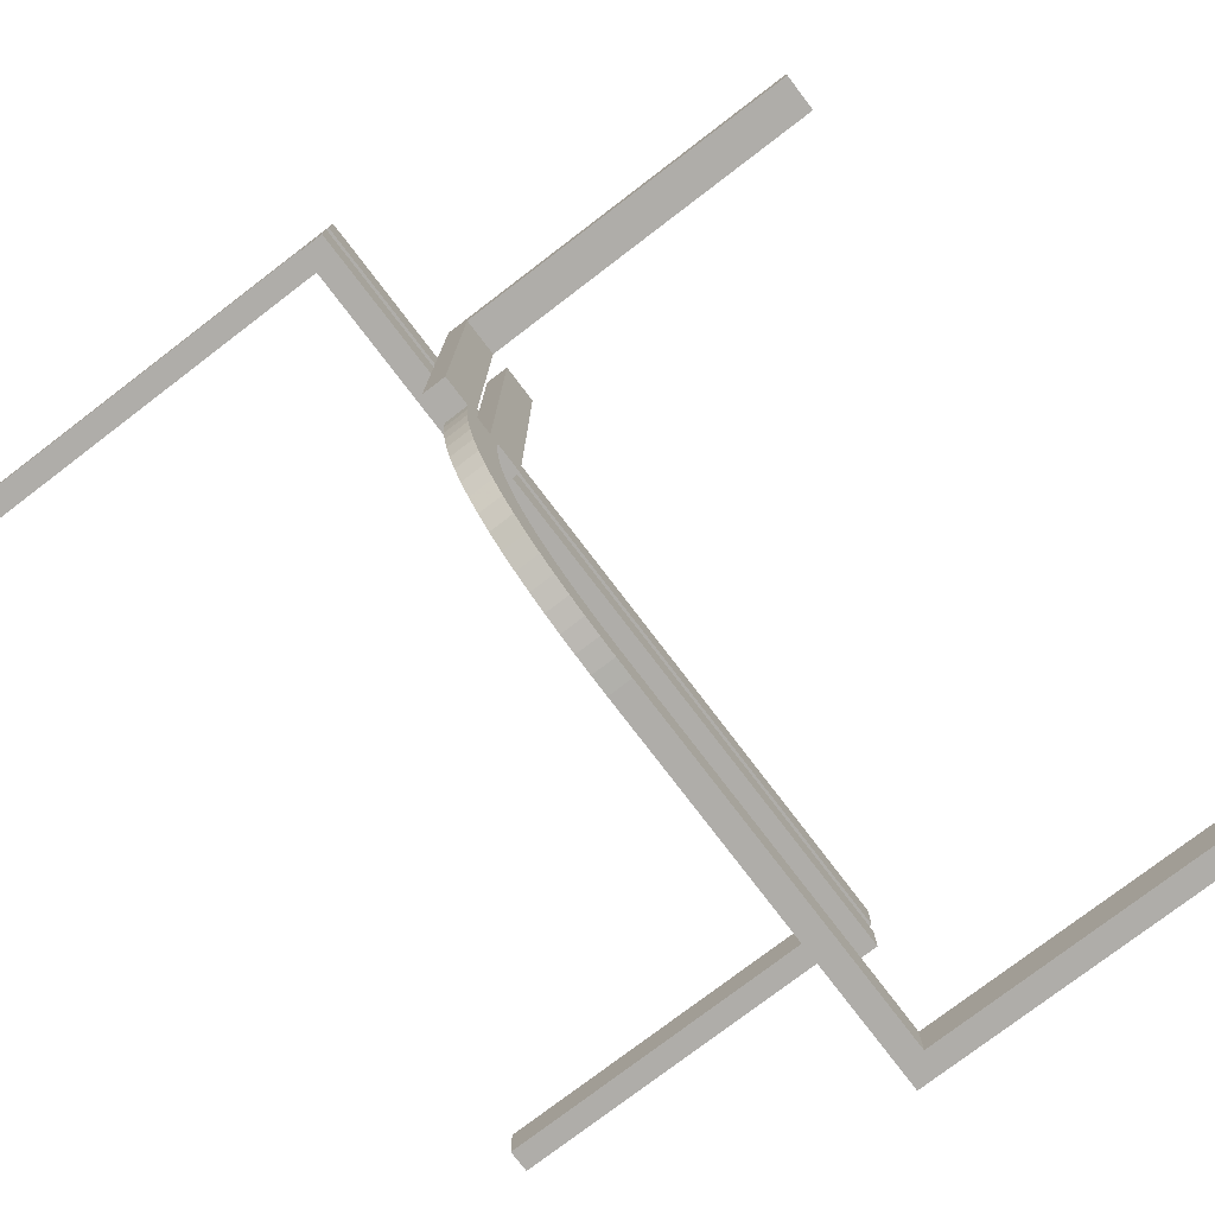
<metadata>
{"format":"obj","ext":"obj","renderer":"f3d","projection":"perspective","resolution":1024,"background":"white","views":[{"elev":-77.4,"azim":-52.7,"up":"+Y"}]}
</metadata>
<code>
v 0 0.2 0
v 0 0.2 -0.03
v 0 -0.275 0
v 0 -0.275 0.03
v 0 -0.275 0
v 0 -0.275 0.03
v 0 0.25 0
v 0 0.25 -0.03
v 0 0.175 0
v 0 0.175 -0.03
v 0 -0.225 0
v 0 -0.225 0.03
v 0 -0.225 0
v 0 -0.225 0.03
v 0 0.225 0
v 0 0.225 -0.03
v 0 0.15 0
v 0 0.15 -0.03
v 0 -0.25 0
v 0 -0.25 0.03
v 0 0.275 0
v 0 0.275 -0.03
v -0.09103 -0.2139 0
v -0.09103 -0.2139 0.03
v -0.02347 -0.2244 0
v -0.02347 -0.2244 0.03
v -0.1567 0.225 -0.03
v -0.1567 0.275 -0.03
v 0.0625 0.2625 0
v 0.0625 0.1875 0
v 0.0625 0.1875 -0.03
v 0.0625 0.25 0
v 0.0625 0.175 0
v 0.0625 0.175 -0.03
v 0.0625 0.2375 0
v 0.0625 0.1625 0
v 0.0625 0.1625 -0.03
v 0.0625 -0.2375 0
v 0.0625 -0.25 0
v 0.0625 -0.2625 0
v -0.197 -0.1332 0
v -0.197 -0.1332 0.03
v -0.1219 -0.2564 0
v -0.1219 -0.2564 0.03
v -0.275 0 0
v -0.275 0 0.03
v -0.275 0.0625 0
v -0.275 0.125 0
v -0.275 0.05875 0.03
v -0.275 0.1175 0.03
v -0.275 0.5 0.375
v -0.275 0.5 0.4375
v -0.275 0.47 0.3825
v -0.275 0.47 0.4412
v -0.3133 0.225 -0.03
v -0.3133 0.275 -0.03
v 0.1667 -0.275 0
v 0.1667 -0.225 0
v 0.125 0.2 0
v 0.125 0.2 -0.03
v 0.125 0.2625 0
v 0.125 0.1875 0
v 0.125 0.1875 -0.03
v 0.125 0.25 0
v 0.125 0.175 0
v 0.125 0.175 -0.03
v 0.125 0.2375 0
v 0.125 0.1625 0
v 0.125 0.1625 -0.03
v 0.125 -0.2375 0
v 0.125 0.15 0
v 0.125 0.15 -0.03
v 0.125 -0.25 0
v 0.125 -0.2625 0
v -0.2125 0 0
v -0.2125 0 0.03
v -0.2125 0.0625 0
v -0.2125 0.0625 0.03
v -0.2125 0.125 0
v -0.2125 0.125 0.03
v -0.2125 0.375 0
v -0.2125 0.375 0.03
v -0.2125 0.4375 0
v -0.2125 0.4375 0.03
v -0.2125 0.5 0
v -0.2125 0.5 0.03
v -0.2637 -0.098 0
v -0.2637 -0.098 0.03
v -0.2212 -0.1871 0
v -0.2212 -0.1871 0.03
v -0.2565 -0.1217 0
v -0.2565 -0.1217 0.03
v -0.09841 -0.2636 0
v -0.09841 -0.2636 0.03
v -0.1698 -0.1698 0
v -0.1698 -0.1698 0.015
v -0.1698 -0.1698 0.03
v 0.3333 0.225 0
v 0.3333 0.275 0
v 0.25 0.2 0
v 0.25 0.2 -0.03
v 0.25 0.15 0
v 0.25 0.15 -0.03
v 0.05875 0.2625 -0.03
v 0.05875 0.25 -0.03
v 0.05875 0.2375 -0.03
v 0.05875 -0.2375 0.03
v 0.05875 -0.25 0.03
v 0.05875 -0.2625 0.03
v 0.1667 0.225 0
v 0.1667 0.275 0
v -0.2689 -0.07393 0
v -0.2689 -0.07393 0.03
v -0.2744 -0.0251 0
v -0.2744 -0.0251 0.03
v -0.1868 -0.2215 0
v -0.1868 -0.2215 0.03
v -0.47 0.2625 -0.4412
v -0.47 0.2625 -0.3825
v -0.47 0.25 -0.5
v -0.47 0.25 -0.4412
v -0.47 0.25 -0.3825
v -0.47 0.2375 -0.4412
v -0.47 0.2375 -0.3825
v -0.47 0.225 -0.03
v -0.47 0.225 -0.1867
v -0.47 0.225 -0.3433
v -0.47 0.225 -0.5
v -0.47 0.275 -0.03
v -0.47 0.275 -0.1867
v -0.47 0.275 -0.3433
v -0.47 0.275 -0.5
v -0.2875 0 0
v -0.2875 0 0.03
v -0.2875 0.0625 0
v -0.2875 0.125 0
v -0.2875 0.05875 0.03
v -0.2875 0.1175 0.03
v -0.2875 0.5 0.375
v -0.2875 0.5 0.4375
v -0.2875 0.5 0.5
v -0.2875 0.47 0.3825
v -0.2875 0.47 0.4412
v -0.2875 0.47 0.5
v 0.1175 -0.2375 0.03
v 0.1175 -0.25 0.03
v 0.1175 -0.2625 0.03
v 0.375 0.2 0
v 0.375 0.2 -0.03
v 0.375 0.1875 0
v 0.375 0.1875 -0.03
v 0.375 0.175 0
v 0.375 0.175 -0.03
v 0.375 0.1625 0
v 0.375 0.1625 -0.03
v 0.375 0.15 0
v 0.375 0.15 -0.03
v -0.1846 -0.1527 0
v -0.1846 -0.1527 0.03
v 0.3333 -0.275 0
v 0.3333 -0.225 0
v -0.2351 -0.1671 0
v -0.2351 -0.1671 0.03
v -0.225 0 0
v -0.225 0 0.03
v -0.225 0.0625 0
v -0.225 0.0625 0.03
v -0.225 0.125 0
v -0.225 0.125 0.03
v -0.225 0.375 0
v -0.225 0.375 0.03
v -0.225 0.4375 0
v -0.225 0.4375 0.03
v -0.2052 -0.2052 0
v -0.2052 -0.2052 0.015
v -0.2052 -0.2052 0.03
v 0.4375 0.1875 0
v 0.4375 0.1875 -0.03
v 0.4375 0.175 0
v 0.4375 0.175 -0.03
v 0.4375 0.1625 0
v 0.4375 0.1625 -0.03
v -0.5 0.2 0
v -0.5 0.2 -0.03
v -0.5 0.2625 -0.4375
v -0.5 0.2625 -0.375
v -0.5 0.25 -0.5
v -0.5 0.25 -0.4375
v -0.5 0.25 -0.375
v -0.5 0.175 0
v -0.5 0.175 -0.03
v -0.5 0.2375 -0.4375
v -0.5 0.2375 -0.375
v -0.5 0.225 0
v -0.5 0.225 -0.5
v -0.5 0.225 -0.3333
v -0.5 0.225 -0.1667
v -0.5 0.15 0
v -0.5 0.15 -0.03
v -0.5 0.275 0
v -0.5 0.275 -0.5
v -0.5 0.275 -0.3333
v -0.5 0.275 -0.1667
v 0.5 0.2 0
v 0.5 0.2 -0.03
v 0.5 0.2625 -0.4375
v 0.5 0.2625 -0.375
v 0.5 -0.275 0
v 0.5 -0.275 0.1667
v 0.5 -0.275 0.3333
v 0.5 -0.275 0.5
v 0.5 0.25 -0.5
v 0.5 0.25 -0.4375
v 0.5 0.25 -0.375
v 0.5 0.175 0
v 0.5 0.175 -0.03
v 0.5 -0.225 0
v 0.5 -0.225 0.1667
v 0.5 -0.225 0.3333
v 0.5 -0.225 0.5
v 0.5 0.2375 -0.4375
v 0.5 0.2375 -0.375
v 0.5 -0.2375 0.375
v 0.5 -0.2375 0.4375
v 0.5 0.225 0
v 0.5 0.225 -0.5
v 0.5 0.225 -0.3333
v 0.5 0.225 -0.1667
v 0.5 0.15 0
v 0.5 0.15 -0.03
v 0.5 -0.25 0.375
v 0.5 -0.25 0.4375
v 0.5 -0.25 0.5
v 0.5 0.275 0
v 0.5 0.275 -0.5
v 0.5 0.275 -0.3333
v 0.5 0.275 -0.1667
v 0.5 -0.2625 0.375
v 0.5 -0.2625 0.4375
v -0.3 0.0625 0
v -0.3 0.125 0
v -0.3 0.05875 0.03
v -0.3 0.1175 0.03
v -0.3 0.5 0.375
v -0.3 0.5 0.4375
v -0.3 0.47 0.3825
v -0.3 0.47 0.4412
v -0.2225 -0.04672 0
v -0.2225 -0.04672 0.03
v 0.1175 0.2625 -0.03
v 0.1175 0.25 -0.03
v 0.1175 0.2375 -0.03
v -0.4375 0.1875 0
v -0.4375 0.1875 -0.03
v -0.4375 0.175 0
v -0.4375 0.175 -0.03
v -0.4375 0.1625 0
v -0.4375 0.1625 -0.03
v -0.2723 -0.05008 0
v -0.2723 -0.05008 0.03
v -0.2375 0 0
v -0.2375 0 0.03
v -0.2375 0.125 0
v -0.2375 0.125 0.03
v -0.2375 0.25 0
v -0.2375 0.25 0.03
v -0.2375 0.375 0
v -0.2375 0.375 0.03
v -0.2375 0.5 0
v -0.2375 0.5 0.03
v -0.3333 0.225 0
v -0.3333 0.275 0
v -0.375 0.2 0
v -0.375 0.2 -0.03
v -0.375 0.1875 0
v -0.375 0.1875 -0.03
v -0.375 0.175 0
v -0.375 0.175 -0.03
v -0.375 0.1625 0
v -0.375 0.1625 -0.03
v -0.375 0.15 0
v -0.375 0.15 -0.03
v -0.1175 0.2625 -0.03
v -0.1175 0.25 -0.03
v -0.1175 0.2375 -0.03
v -0.02587 -0.2743 0
v -0.02587 -0.2743 0.03
v 0.47 -0.275 0.5
v 0.47 -0.275 0.3433
v 0.47 -0.275 0.1867
v 0.47 -0.275 0.03
v 0.47 -0.225 0.5
v 0.47 -0.225 0.3433
v 0.47 -0.225 0.1867
v 0.47 -0.225 0.03
v 0.47 -0.2375 0.3825
v 0.47 -0.2375 0.4412
v 0.47 -0.25 0.3825
v 0.47 -0.25 0.4412
v 0.47 -0.25 0.5
v 0.47 -0.2625 0.3825
v 0.47 -0.2625 0.4412
v -0.3125 0 0
v -0.3125 0 0.03
v -0.3125 0.1667 0
v -0.3125 0.3333 0
v -0.3125 0.5 0
v -0.3125 0.5 0.1667
v -0.3125 0.5 0.3333
v -0.3125 0.5 0.5
v -0.3125 0.47 0.5
v -0.3125 0.47 0.3433
v -0.3125 0.47 0.1867
v -0.3125 0.47 0.03
v -0.3125 0.3133 0.03
v -0.3125 0.1567 0.03
v -0.04668 -0.2225 0
v -0.04668 -0.2225 0.03
v -0.05875 0.2625 -0.03
v -0.05875 0.25 -0.03
v -0.05875 0.2375 -0.03
v -0.25 0 0
v -0.25 0 0.03
v -0.25 0.2 0
v -0.25 0.2 -0.03
v -0.25 0.15 0
v -0.25 0.15 -0.03
v -0.1446 -0.2472 0
v -0.1446 -0.2472 0.03
v -0.1343 -0.1964 0
v -0.1343 -0.1964 0.03
v -0.1875 0 0
v -0.1875 0 0.03
v -0.1875 0.125 0
v -0.1875 0.125 0.03
v -0.1875 0.25 0
v -0.1875 0.25 0.03
v -0.1875 0.375 0
v -0.1875 0.375 0.03
v -0.1875 0.5 0
v -0.1875 0.5 0.03
v -0.05066 -0.2723 0
v -0.05066 -0.2723 0.03
v -0.2244 -0.02415 0
v -0.2244 -0.02415 0.03
v -0.1665 -0.2355 0
v -0.1665 -0.2355 0.03
v 0.47 0.2625 -0.4412
v 0.47 0.2625 -0.3825
v 0.47 0.25 -0.5
v 0.47 0.25 -0.4412
v 0.47 0.25 -0.3825
v 0.47 0.2375 -0.4412
v 0.47 0.2375 -0.3825
v 0.47 0.225 -0.03
v 0.47 0.225 -0.1867
v 0.47 0.225 -0.3433
v 0.47 0.225 -0.5
v 0.47 0.275 -0.03
v 0.47 0.275 -0.1867
v 0.47 0.275 -0.3433
v 0.47 0.275 -0.5
v -0.2468 -0.1453 0
v -0.2468 -0.1453 0.03
v -0.219 -0.06931 0
v -0.219 -0.06931 0.03
v -0.125 0.2 0
v -0.125 0.2 -0.03
v -0.125 0.2625 0
v -0.125 0.1875 0
v -0.125 0.1875 -0.03
v -0.125 0.25 0
v -0.125 0.175 0
v -0.125 0.175 -0.03
v -0.125 0.2375 0
v -0.125 0.1625 0
v -0.125 0.1625 -0.03
v -0.125 0.15 0
v -0.125 0.15 -0.03
v -0.1667 0.225 0
v -0.1667 0.275 0
v 0.3133 -0.275 0.03
v 0.3133 -0.225 0.03
v 0.3133 0.225 -0.03
v 0.3133 0.275 -0.03
v -0.2625 0 0
v -0.2625 0 0.03
v -0.2625 0.1667 0
v -0.2625 0.3333 0
v -0.2625 0.5 0
v -0.2625 0.5 0.1667
v -0.2625 0.5 0.3333
v -0.2625 0.5 0.5
v -0.2625 0.47 0.5
v -0.2625 0.47 0.3433
v -0.2625 0.47 0.1867
v -0.2625 0.47 0.03
v -0.2625 0.3133 0.03
v -0.2625 0.1567 0.03
v -0.06866 -0.2191 0
v -0.06866 -0.2191 0.03
v -0.0625 0.2625 0
v -0.0625 0.1875 0
v -0.0625 0.1875 -0.03
v -0.0625 0.25 0
v -0.0625 0.175 0
v -0.0625 0.175 -0.03
v -0.0625 0.2375 0
v -0.0625 0.1625 0
v -0.0625 0.1625 -0.03
v -0.07432 -0.2688 0
v -0.07432 -0.2688 0.03
v 0.1567 -0.275 0.03
v 0.1567 -0.225 0.03
v 0.1567 0.225 -0.03
v 0.1567 0.275 -0.03
v -0.2138 -0.09145 0
v -0.2138 -0.09145 0.03
v -0.1533 -0.1842 0
v -0.1533 -0.1842 0.03
v -0.2066 -0.1128 0
v -0.2066 -0.1128 0.03
v -0.2 0.0625 0
v -0.2 0.0625 0.03
v -0.2 0.125 0
v -0.2 0.125 0.03
v -0.2 0.375 0
v -0.2 0.375 0.03
v -0.2 0.4375 0
v -0.2 0.4375 0.03
v -0.1128 -0.2066 0
v -0.1128 -0.2066 0.03
f 367 368 2
f 368 367 324
f 183 184 274
f 273 274 325
f 279 257 255
f 277 255 253
f 409 376 373
f 406 373 370
f 190 183 253
f 273 253 183
f 253 255 190
f 275 273 324
f 277 275 324
f 253 273 275
f 198 190 257
f 255 257 190
f 281 198 257
f 277 326 279
f 279 326 281
f 257 279 281
f 324 373 277
f 370 373 324
f 403 370 367
f 277 373 326
f 9 406 403
f 367 1 403
f 1 9 403
f 378 326 376
f 373 376 326
f 409 378 376
f 17 409 9
f 378 409 17
f 409 406 9
f 367 370 324
f 191 184 183
f 199 191 190
f 377 410 407
f 374 407 404
f 258 280 278
f 256 278 276
f 10 2 404
f 368 404 2
f 404 407 10
f 371 368 325
f 374 371 325
f 404 368 371
f 18 10 410
f 407 410 10
f 379 18 410
f 374 327 377
f 377 327 379
f 410 377 379
f 325 278 374
f 276 278 325
f 254 276 274
f 374 278 327
f 191 256 254
f 274 184 254
f 184 191 254
f 282 327 280
f 278 280 327
f 258 282 280
f 199 258 191
f 282 258 199
f 258 256 191
f 274 276 325
f 9 1 2
f 17 9 10
f 378 17 18
f 379 327 326
f 198 281 282
f 281 326 327
f 367 2 1
f 368 324 325
f 183 274 273
f 273 325 324
f 279 255 277
f 277 253 275
f 409 373 406
f 406 370 403
f 191 183 190
f 199 190 198
f 377 407 374
f 374 404 371
f 258 278 256
f 256 276 254
f 9 2 10
f 17 10 18
f 378 18 379
f 379 326 378
f 198 282 199
f 281 327 282
f 128 195 127
f 197 126 196
f 126 197 125
f 55 125 271
f 27 55 380
f 380 55 271
f 27 380 15
f 27 15 16
f 194 271 125
f 402 405 372
f 405 408 375
f 271 194 200
f 380 271 372
f 372 375 380
f 381 372 272
f 372 271 272
f 375 408 380
f 408 7 15
f 15 380 408
f 7 408 405
f 21 402 381
f 7 405 402
f 402 21 7
f 381 369 372
f 186 189 188
f 189 193 192
f 193 196 192
f 195 192 196
f 187 192 195
f 201 185 187
f 188 192 187
f 202 186 185
f 197 196 189
f 193 189 196
f 203 197 189
f 194 197 203
f 202 189 186
f 203 189 202
f 120 187 195
f 132 201 187
f 118 121 122
f 121 123 124
f 126 125 129
f 127 126 122
f 122 124 127
f 131 122 130
f 122 126 130
f 124 123 127
f 123 120 128
f 128 127 123
f 120 123 121
f 132 118 131
f 120 121 118
f 118 132 120
f 131 119 122
f 283 284 320
f 284 285 321
f 285 27 321
f 16 321 27
f 8 321 16
f 22 319 8
f 320 321 8
f 28 283 319
f 55 27 284
f 285 284 27
f 56 55 284
f 55 56 129
f 28 284 283
f 56 284 28
f 7 8 16
f 21 22 8
f 132 131 201
f 203 202 130
f 130 129 203
f 56 272 129
f 28 381 56
f 381 272 56
f 28 21 381
f 28 22 21
f 200 129 272
f 195 196 127
f 126 127 196
f 197 194 125
f 402 372 369
f 405 375 372
f 271 200 272
f 402 369 381
f 186 188 185
f 189 192 188
f 185 188 187
f 202 185 201
f 194 203 200
f 120 195 128
f 132 187 120
f 118 122 119
f 121 124 122
f 126 129 130
f 118 119 131
f 283 320 319
f 284 321 320
f 319 320 8
f 28 319 22
f 55 129 125
f 7 16 15
f 21 8 7
f 131 202 201
f 202 131 130
f 129 200 203
f 394 395 393
f 391 392 396
f 396 397 391
f 388 398 399
f 389 397 398
f 388 389 398
f 399 386 388
f 399 387 386
f 390 397 389
f 240 241 136
f 135 136 48
f 390 389 306
f 388 136 389
f 136 388 48
f 305 306 136
f 136 306 389
f 48 388 47
f 386 133 47
f 386 47 388
f 303 305 240
f 240 133 303
f 240 135 133
f 305 136 241
f 244 245 140
f 139 140 52
f 51 52 392
f 393 392 52
f 141 393 52
f 245 310 141
f 141 140 245
f 309 310 245
f 391 139 392
f 51 392 139
f 308 139 391
f 390 307 308
f 309 244 139
f 308 309 139
f 144 394 393
f 311 144 141
f 247 246 142
f 143 142 53
f 396 313 314
f 395 142 396
f 142 395 53
f 312 313 142
f 142 313 396
f 53 395 54
f 394 144 54
f 394 54 395
f 311 312 247
f 247 144 311
f 247 143 144
f 312 142 246
f 243 242 137
f 138 137 49
f 50 49 399
f 387 399 49
f 134 387 49
f 242 304 134
f 134 137 242
f 316 304 242
f 398 138 399
f 50 399 138
f 315 138 398
f 398 397 314
f 316 243 138
f 315 316 138
f 133 386 387
f 303 133 134
f 311 310 312
f 308 313 309
f 313 308 314
f 305 316 315
f 306 315 314
f 305 315 306
f 316 305 303
f 316 303 304
f 307 306 314
f 395 392 393
f 392 395 396
f 397 390 391
f 240 136 135
f 135 48 47
f 390 306 307
f 133 135 47
f 305 241 240
f 244 140 139
f 139 52 51
f 141 52 140
f 309 245 244
f 390 308 391
f 144 393 141
f 311 141 310
f 247 142 143
f 143 53 54
f 396 314 397
f 144 143 54
f 312 246 247
f 243 137 138
f 138 49 50
f 134 49 137
f 316 242 243
f 398 314 315
f 133 387 134
f 303 134 304
f 310 309 312
f 313 312 309
f 308 307 314
f 263 261 262
f 264 266 265
f 269 267 268
f 267 265 266
f 427 81 83
f 81 170 172
f 423 77 79
f 77 166 168
f 85 172 269
f 267 269 172
f 83 172 85
f 267 172 170
f 170 81 265
f 429 83 85
f 338 429 340
f 85 340 429
f 427 429 338
f 427 336 81
f 81 336 79
f 338 336 427
f 265 267 170
f 168 263 265
f 166 263 168
f 79 168 265
f 263 166 261
f 75 261 166
f 336 425 79
f 423 425 334
f 425 336 334
f 332 75 423
f 77 423 75
f 334 332 423
f 75 166 77
f 79 265 81
f 86 85 269
f 341 340 85
f 426 80 78
f 80 169 167
f 430 84 82
f 84 173 171
f 76 167 262
f 264 262 167
f 167 76 78
f 169 266 264
f 80 266 169
f 167 169 264
f 333 424 76
f 78 76 424
f 335 424 333
f 80 426 337
f 426 335 337
f 424 335 426
f 266 80 82
f 171 266 82
f 173 268 171
f 80 337 82
f 86 173 84
f 268 173 270
f 270 173 86
f 339 428 337
f 82 337 428
f 430 428 339
f 341 86 430
f 339 341 430
f 430 86 84
f 268 266 171
f 75 76 262
f 332 333 76
f 334 335 333
f 335 334 336
f 340 341 339
f 338 339 337
f 263 262 264
f 264 265 263
f 269 268 270
f 267 266 268
f 427 83 429
f 81 172 83
f 423 79 425
f 77 168 79
f 86 269 270
f 341 85 86
f 426 78 424
f 80 167 78
f 430 82 428
f 84 171 82
f 75 262 261
f 332 76 75
f 334 333 332
f 335 336 337
f 340 339 338
f 338 337 336
f 12 11 414
f 161 383 58
f 383 161 295
f 294 295 218
f 293 294 219
f 219 294 218
f 293 219 220
f 293 220 292
f 217 218 295
f 239 232 231
f 232 224 223
f 218 217 208
f 219 218 231
f 231 223 219
f 210 231 209
f 231 218 209
f 223 224 219
f 224 233 220
f 220 219 224
f 233 224 232
f 211 239 210
f 233 232 239
f 239 211 233
f 210 238 231
f 74 73 39
f 73 70 38
f 70 58 38
f 11 38 58
f 19 38 11
f 5 40 19
f 39 38 19
f 57 74 40
f 161 58 73
f 70 73 58
f 160 161 73
f 217 161 160
f 57 73 74
f 160 73 57
f 20 19 11
f 6 5 19
f 109 108 146
f 108 107 145
f 295 291 382
f 414 383 146
f 146 145 414
f 413 146 382
f 146 383 382
f 145 107 414
f 107 20 12
f 12 414 107
f 20 107 108
f 6 109 413
f 20 108 109
f 109 6 20
f 413 147 146
f 301 298 299
f 298 296 297
f 296 293 297
f 292 297 293
f 300 297 292
f 288 302 300
f 299 297 300
f 289 301 302
f 294 293 298
f 296 298 293
f 290 294 298
f 294 290 291
f 289 298 301
f 290 298 289
f 233 300 292
f 211 288 300
f 6 413 5
f 160 57 382
f 382 291 160
f 290 209 291
f 289 210 290
f 210 209 290
f 289 211 210
f 289 288 211
f 208 291 209
f 11 58 414
f 383 414 58
f 161 217 295
f 239 231 238
f 232 223 231
f 218 208 209
f 239 238 210
f 74 39 40
f 73 38 39
f 40 39 19
f 57 40 5
f 217 160 208
f 20 11 12
f 6 19 20
f 109 146 147
f 108 145 146
f 295 382 383
f 109 147 413
f 301 299 302
f 298 297 299
f 302 299 300
f 289 302 288
f 294 291 295
f 233 292 220
f 211 300 233
f 413 57 5
f 57 413 382
f 291 208 160
f 358 226 357
f 228 356 227
f 356 228 355
f 384 355 98
f 415 384 110
f 110 384 98
f 415 110 15
f 415 15 16
f 225 98 355
f 29 32 64
f 32 35 67
f 98 225 234
f 110 98 64
f 64 67 110
f 111 64 99
f 64 98 99
f 67 35 110
f 35 7 15
f 15 110 35
f 7 35 32
f 21 29 111
f 7 32 29
f 29 21 7
f 111 61 64
f 207 214 213
f 214 222 221
f 222 227 221
f 226 221 227
f 212 221 226
f 235 206 212
f 213 221 212
f 236 207 206
f 228 227 214
f 222 214 227
f 237 228 214
f 225 228 237
f 236 214 207
f 237 214 236
f 350 212 226
f 362 235 212
f 348 351 352
f 351 353 354
f 356 355 359
f 357 356 352
f 352 354 357
f 361 352 360
f 352 356 360
f 354 353 357
f 353 350 358
f 358 357 353
f 350 353 351
f 362 348 361
f 350 351 348
f 348 362 350
f 361 349 352
f 250 251 105
f 251 252 106
f 252 415 106
f 16 106 415
f 8 106 16
f 22 104 8
f 105 106 8
f 416 250 104
f 384 415 251
f 252 251 415
f 385 384 251
f 384 385 359
f 416 251 250
f 385 251 416
f 7 8 16
f 21 22 8
f 362 361 235
f 237 236 360
f 360 359 237
f 385 99 359
f 416 111 385
f 111 99 385
f 416 21 111
f 416 22 21
f 234 359 99
f 226 227 357
f 356 357 227
f 228 225 355
f 29 64 61
f 32 67 64
f 98 234 99
f 29 61 111
f 207 213 206
f 214 221 213
f 206 213 212
f 236 206 235
f 225 237 234
f 350 226 358
f 362 212 350
f 348 352 349
f 351 354 352
f 356 359 360
f 348 349 361
f 250 105 104
f 251 106 105
f 104 105 8
f 416 104 22
f 384 359 355
f 7 16 15
f 21 8 7
f 361 236 235
f 236 361 360
f 359 234 237
f 59 60 2
f 60 59 100
f 204 205 149
f 148 149 101
f 154 181 179
f 152 179 177
f 36 68 65
f 33 65 62
f 215 204 177
f 148 177 204
f 177 179 215
f 150 148 100
f 152 150 100
f 177 148 150
f 229 215 181
f 156 229 181
f 152 102 154
f 154 102 156
f 181 154 156
f 100 65 152
f 62 65 100
f 30 62 59
f 152 65 102
f 9 30 1
f 59 1 30
f 9 33 30
f 71 102 68
f 68 102 65
f 36 71 68
f 33 9 36
f 17 36 9
f 71 36 17
f 59 62 100
f 216 205 204
f 230 216 215
f 69 37 34
f 66 34 31
f 182 155 153
f 180 153 151
f 10 2 31
f 60 31 2
f 31 34 10
f 63 60 101
f 66 63 101
f 31 60 63
f 18 10 37
f 34 37 10
f 72 18 37
f 66 103 69
f 69 103 72
f 37 69 72
f 101 153 66
f 151 153 101
f 178 151 149
f 66 153 103
f 216 180 178
f 149 205 178
f 205 216 178
f 157 103 155
f 153 155 103
f 182 157 155
f 230 182 216
f 157 182 230
f 182 180 216
f 149 151 101
f 9 1 2
f 17 9 10
f 71 17 18
f 72 103 102
f 229 156 157
f 156 102 103
f 59 2 1
f 60 100 101
f 204 149 148
f 148 101 100
f 154 179 152
f 152 177 150
f 36 65 33
f 33 62 30
f 215 179 181
f 216 204 215
f 230 215 229
f 69 34 66
f 66 31 63
f 182 153 180
f 180 151 178
f 9 2 10
f 17 10 18
f 71 18 72
f 72 102 71
f 229 157 230
f 156 103 157
f 19 286 3
f 286 25 342
f 19 25 286
f 400 93 411
f 328 43 431
f 93 23 43
f 317 411 342
f 346 328 330
f 19 13 25
f 411 317 400
f 93 400 23
f 317 342 25
f 328 431 330
f 419 95 116
f 95 158 89
f 419 346 330
f 431 43 23
f 346 419 116
f 174 95 89
f 41 421 363
f 158 162 89
f 116 95 174
f 41 363 162
f 421 417 91
f 91 363 421
f 158 41 162
f 87 91 417
f 365 87 417
f 259 248 344
f 322 344 164
f 248 112 365
f 259 344 114
f 45 114 322
f 114 344 322
f 112 248 259
f 365 112 87
f 175 116 174
f 328 346 347
f 329 44 43
f 346 116 117
f 117 175 176
f 116 175 117
f 411 93 94
f 286 342 343
f 3 286 287
f 342 411 412
f 93 43 44
f 114 45 46
f 112 259 260
f 87 112 113
f 259 114 115
f 88 92 91
f 363 91 92
f 89 162 163
f 175 174 89
f 162 363 364
f 176 175 90
f 175 89 90
f 165 323 322
f 45 322 323
f 96 158 95
f 421 41 42
f 41 158 159
f 159 96 97
f 158 96 159
f 422 418 417
f 365 417 418
f 344 248 249
f 164 344 345
f 248 365 366
f 25 13 14
f 400 317 318
f 317 25 26
f 23 400 401
f 330 431 432
f 96 95 419
f 419 330 331
f 420 97 96
f 431 23 24
f 4 20 19
f 13 19 20
f 20 4 287
f 287 343 26
f 20 287 26
f 401 412 94
f 329 432 44
f 94 44 24
f 318 343 412
f 347 331 329
f 20 26 14
f 412 401 318
f 94 24 401
f 318 26 343
f 329 331 432
f 420 117 97
f 97 90 159
f 420 331 347
f 432 24 44
f 347 117 420
f 176 90 97
f 42 364 422
f 159 90 163
f 117 176 97
f 42 163 364
f 422 92 418
f 92 422 364
f 159 163 42
f 88 418 92
f 366 418 88
f 260 345 249
f 323 165 345
f 249 366 113
f 260 115 345
f 46 323 115
f 115 323 345
f 113 260 249
f 366 88 113
f 328 347 329
f 329 43 328
f 346 117 347
f 411 94 412
f 286 343 287
f 3 287 4
f 342 412 343
f 93 44 94
f 114 46 115
f 112 260 113
f 87 113 88
f 259 115 260
f 88 91 87
f 363 92 364
f 89 163 90
f 162 364 163
f 165 322 164
f 45 323 46
f 421 42 422
f 41 159 42
f 422 417 421
f 365 418 366
f 344 249 345
f 164 345 165
f 248 366 249
f 25 14 26
f 400 318 401
f 317 26 318
f 23 401 24
f 330 432 331
f 419 331 420
f 420 96 419
f 431 24 432
f 4 19 3
f 13 20 14

</code>
